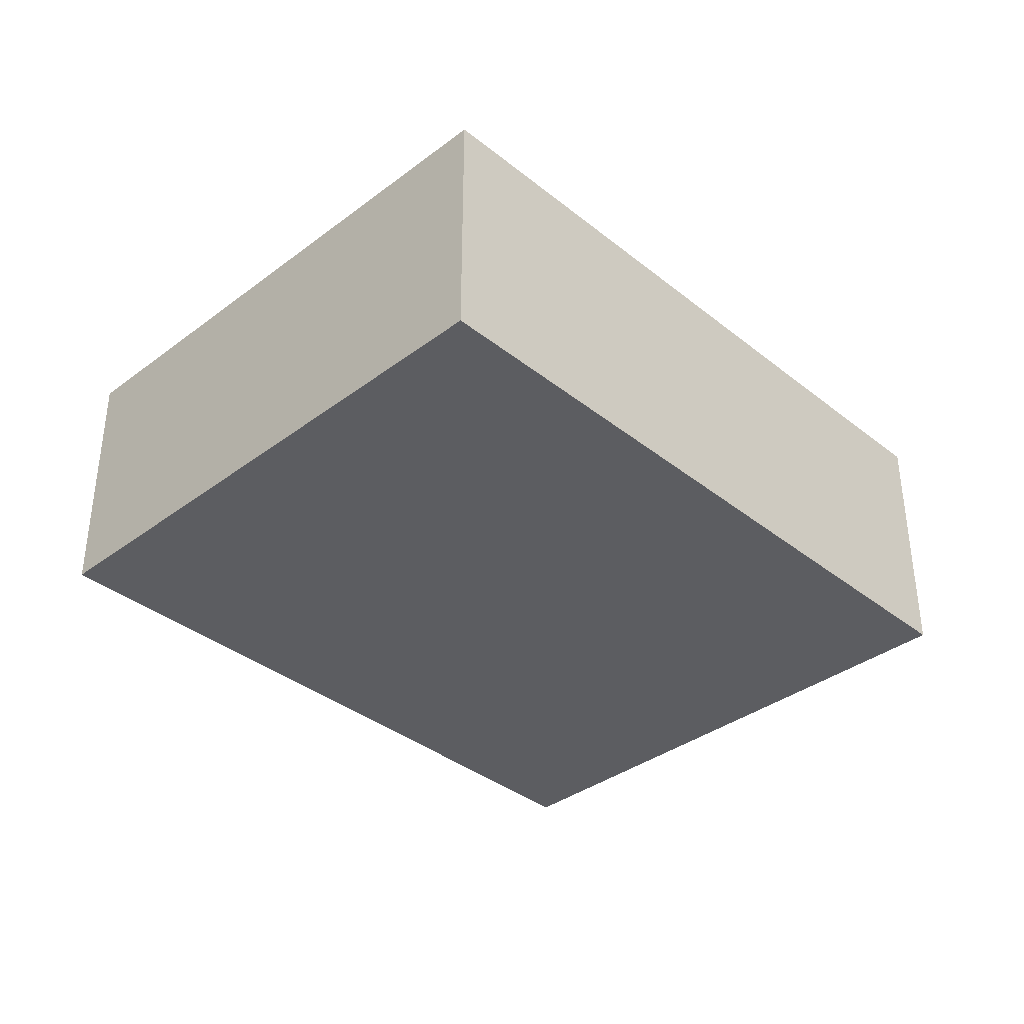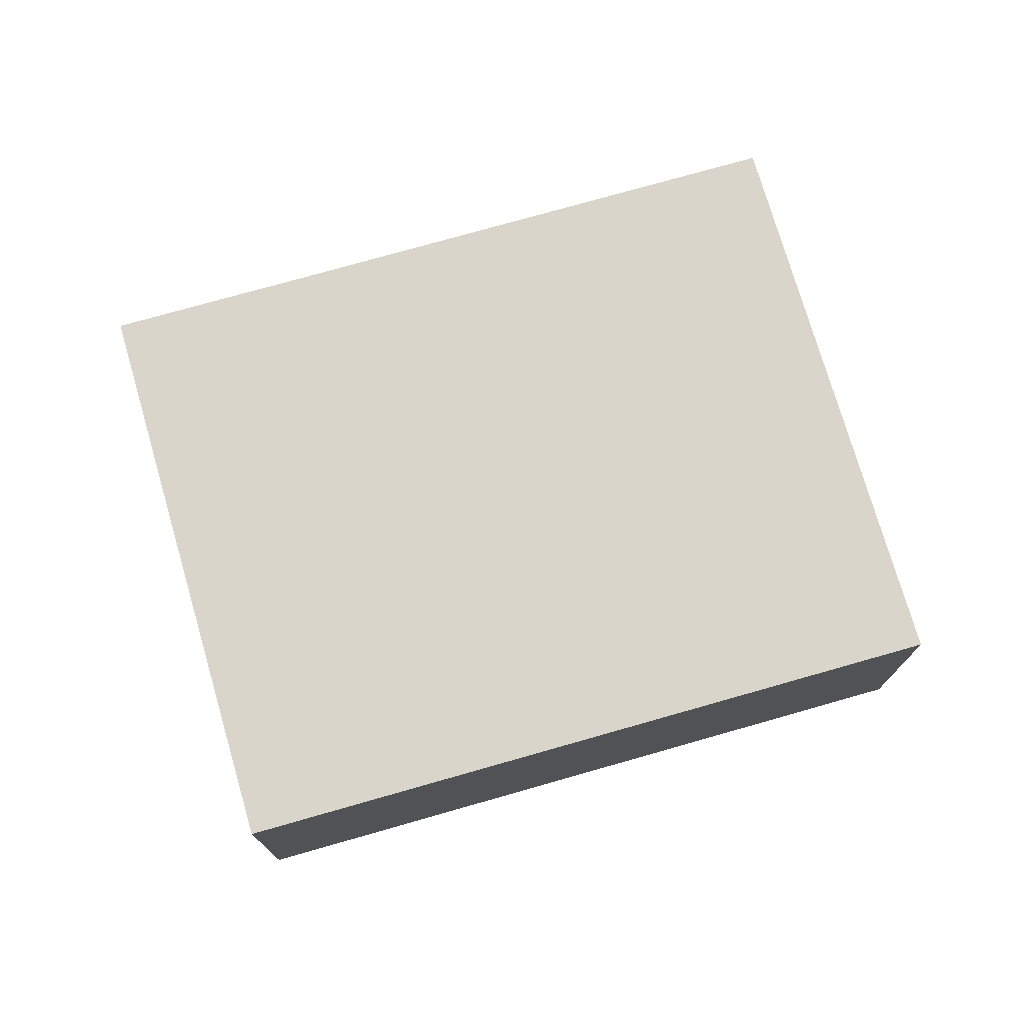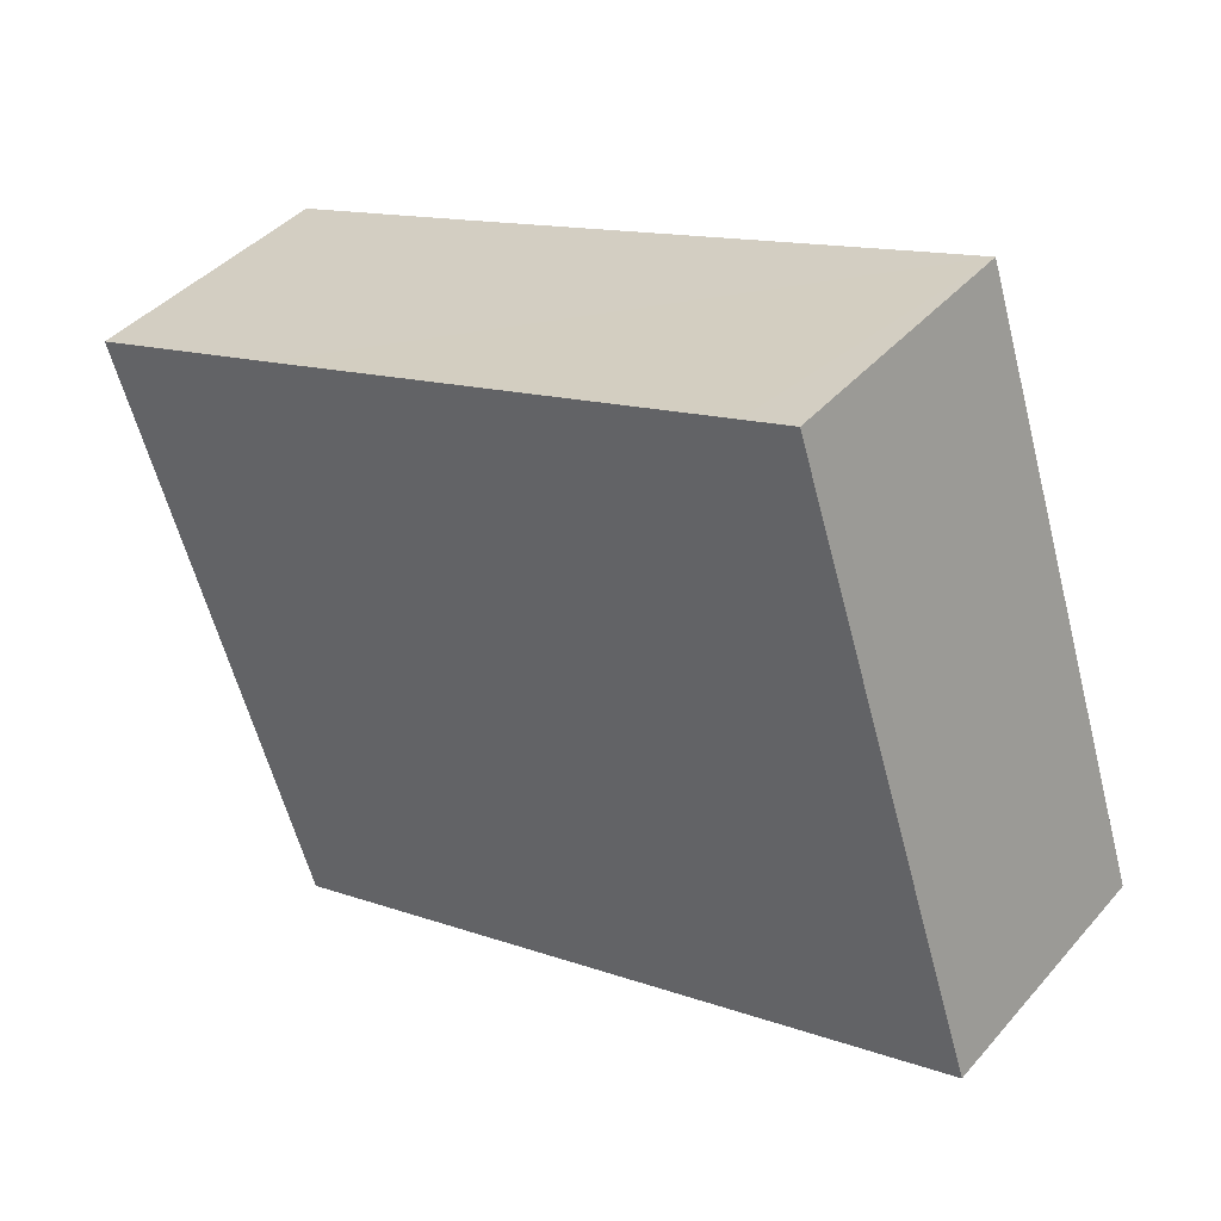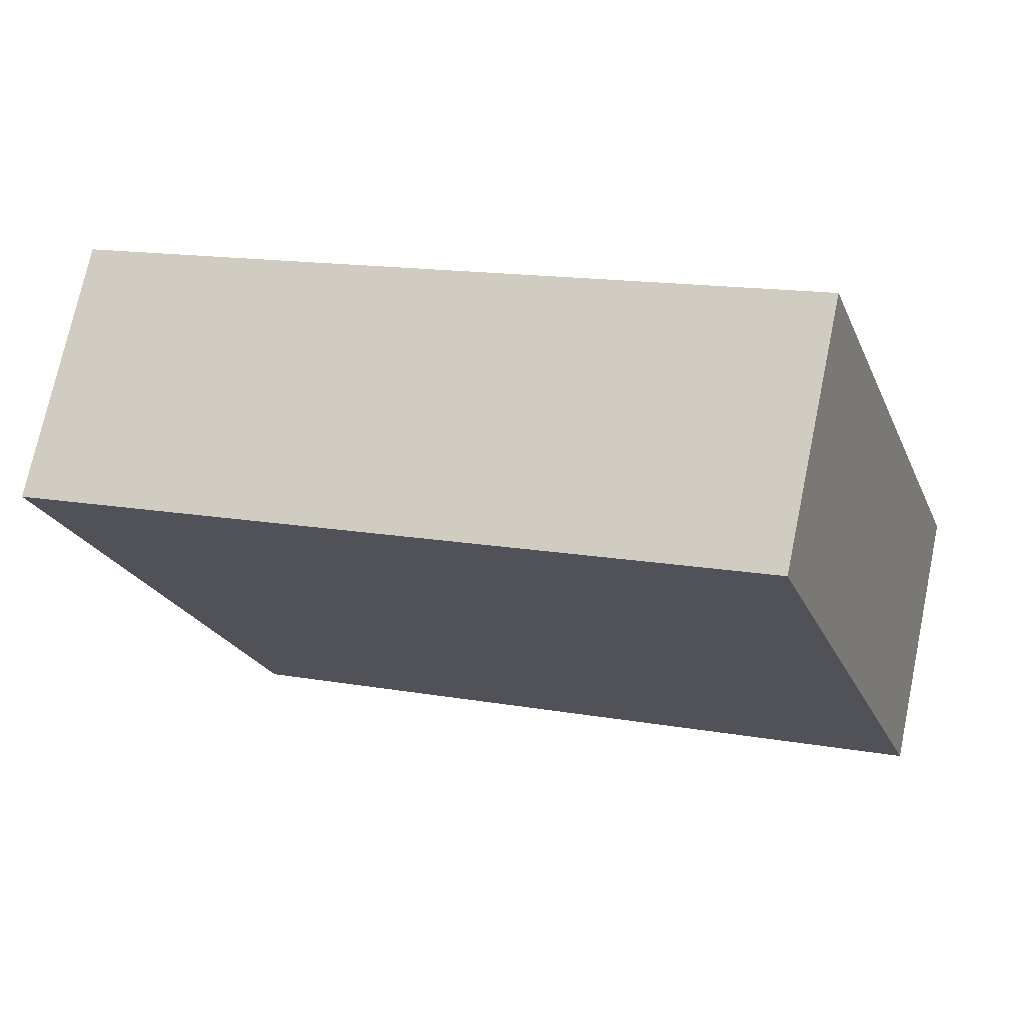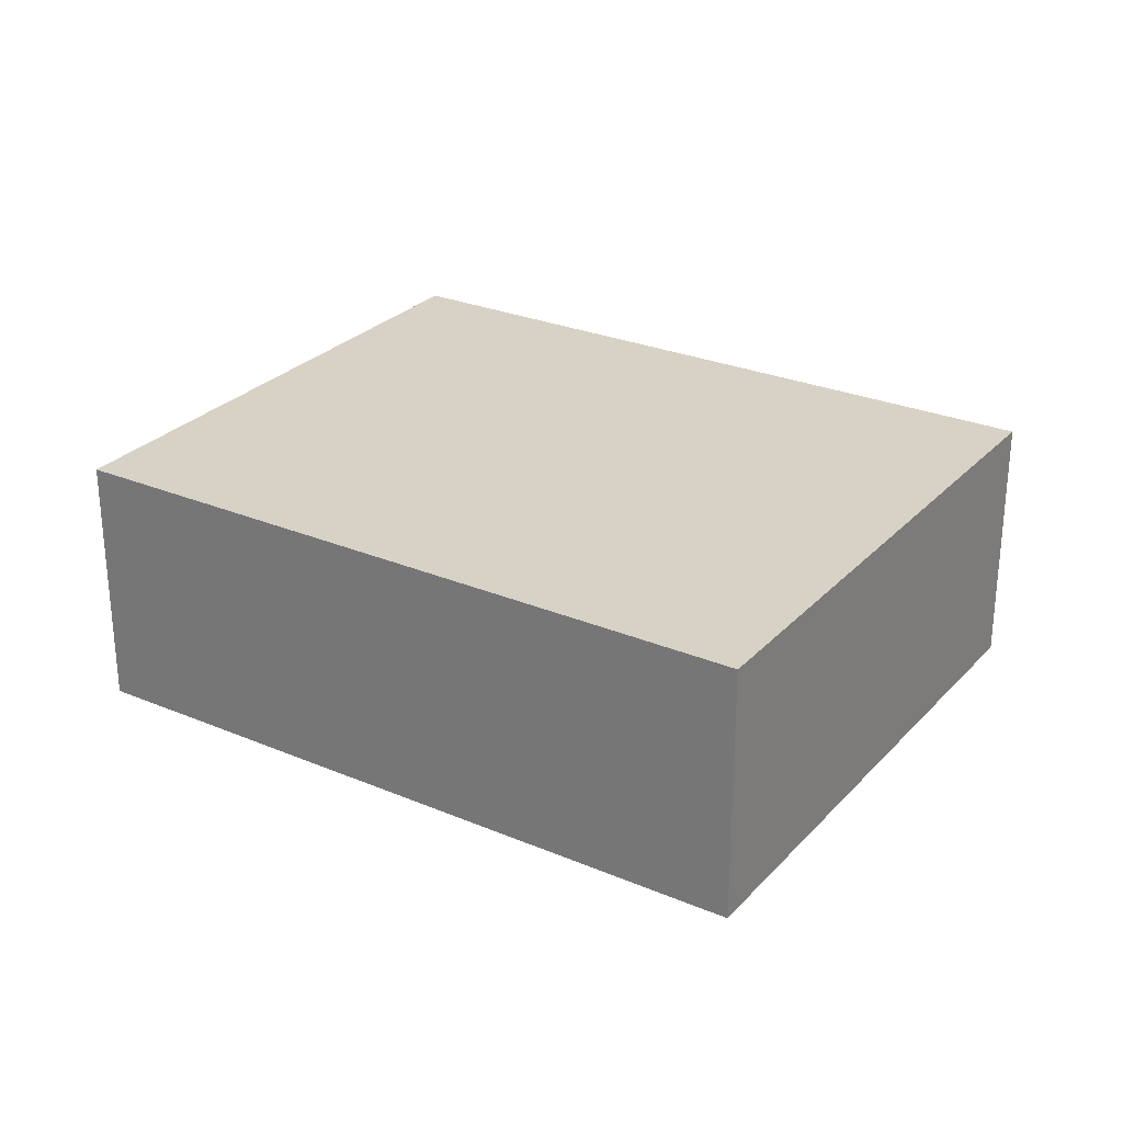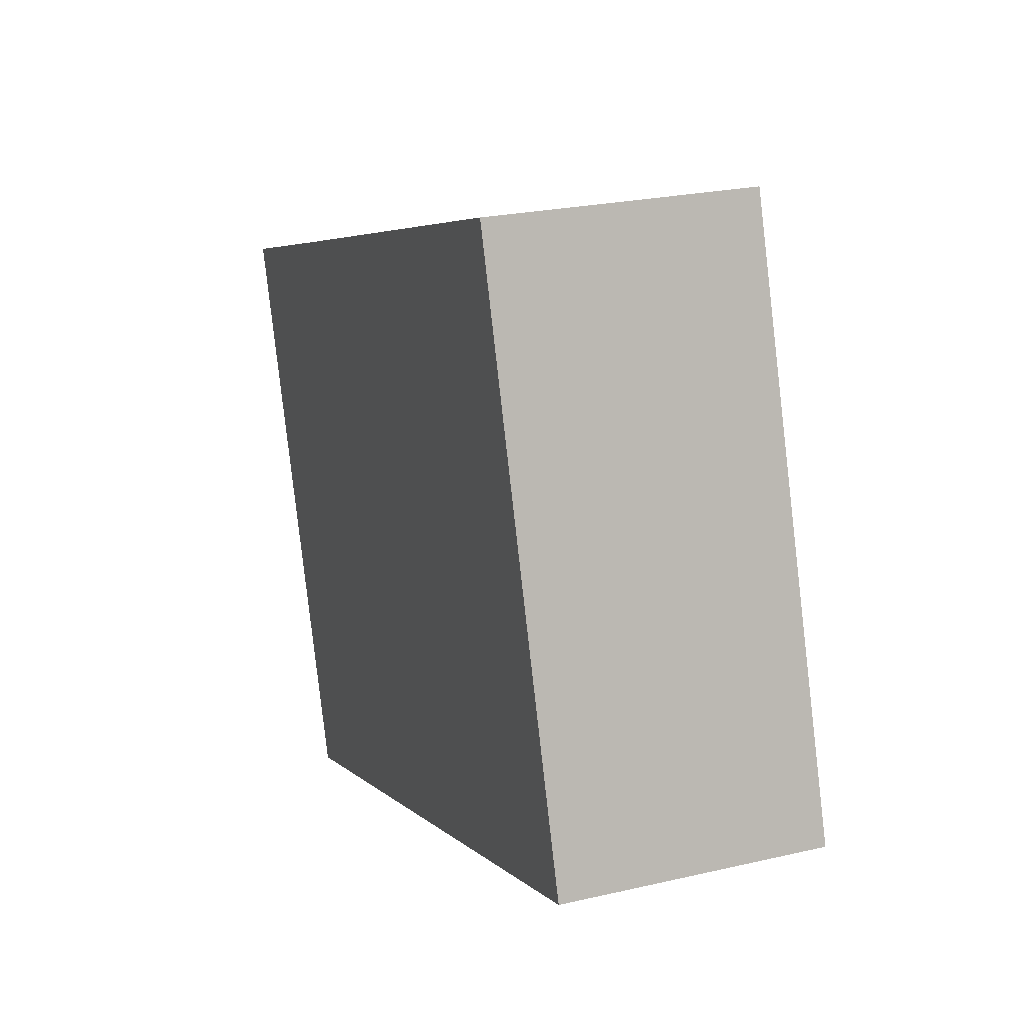
<metadata>
{"format":"obj","ext":"obj","renderer":"f3d","projection":"perspective","resolution":1024,"background":"white","views":[{"elev":-36.8,"azim":-27.5,"up":"+Y"},{"elev":74.4,"azim":-177.7,"up":"+Y"},{"elev":41.3,"azim":-143.0,"up":"+Z"},{"elev":72.6,"azim":-168.2,"up":"+Z"},{"elev":27.3,"azim":-128.8,"up":"+Y"},{"elev":23.9,"azim":-111.2,"up":"+Z"}]}
</metadata>
<code>
v  23.44 8.532 -6.614
v  22.93 8.532 12.92
v  29.33 8.532 10.81
v  7.745 8.532 17.97
v  6.088 8.532 18.51
v  0 8.532 5.224e-16
v  23.11 8.532 -7.589
v  29.33 -6.62e-16 10.81
v  23.44 4.05e-16 -6.614
v  23.11 4.647e-16 -7.589
v  0 0 0
v  6.088 -1.134e-15 18.51
v  7.745 -1.1e-15 17.97
v  22.93 -7.911e-16 12.92
g defaultobject
f 1 2 3
f 2 1 4
f 4 1 5
f 5 1 6
f 6 1 7
f 8 1 3
f 1 8 9
f 1 9 7
f 7 9 10
f 10 6 7
f 6 10 11
f 11 5 6
f 5 11 12
f 12 4 5
f 4 12 2
f 2 12 13
f 2 13 14
f 2 14 3
f 3 14 8
f 10 12 11
f 12 10 13
f 13 10 14
f 14 10 8
f 8 10 9

</code>
